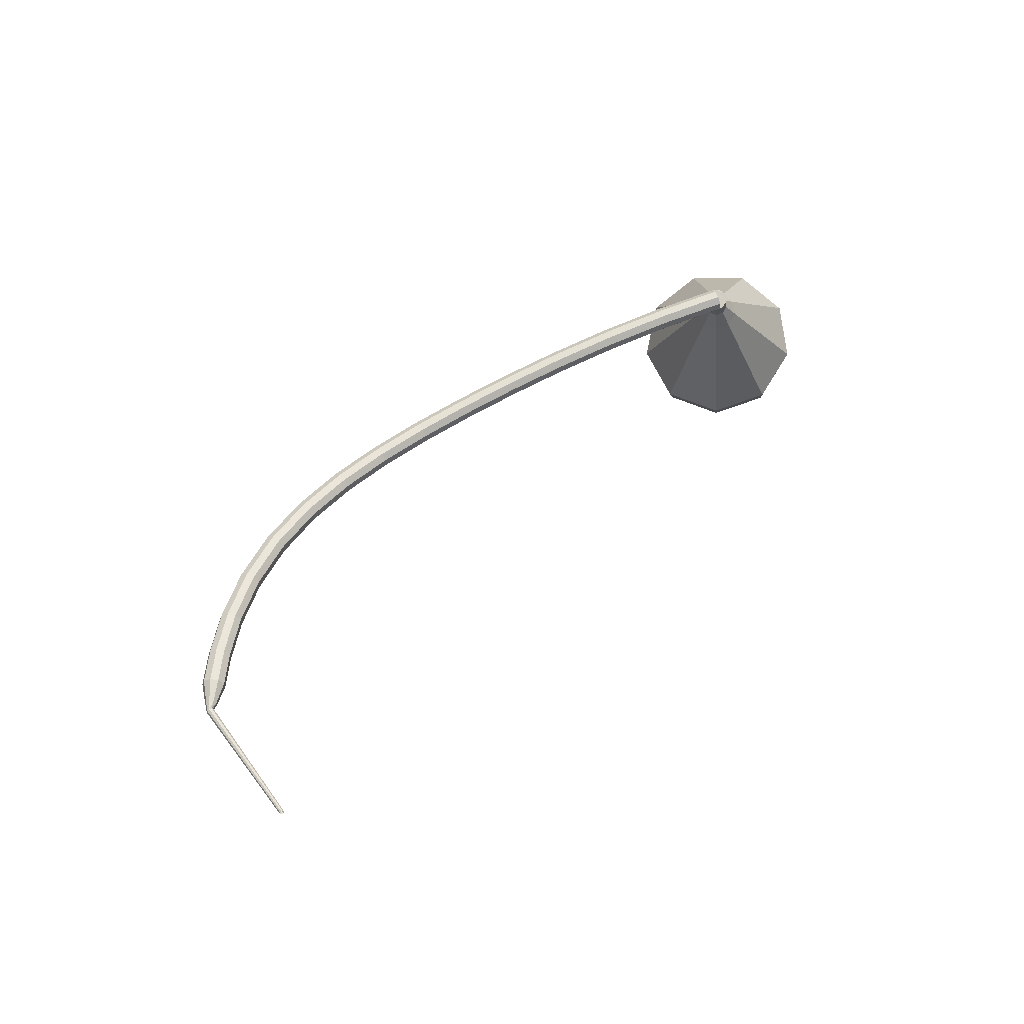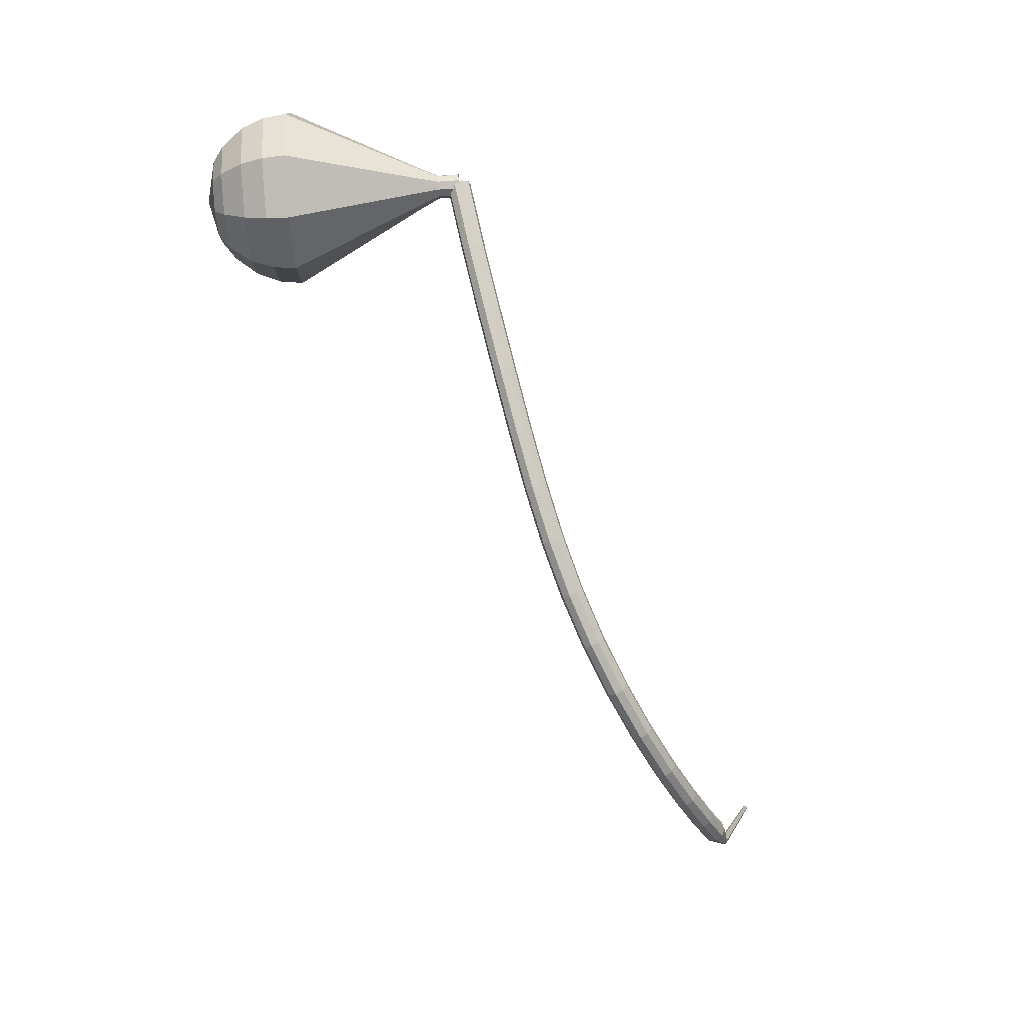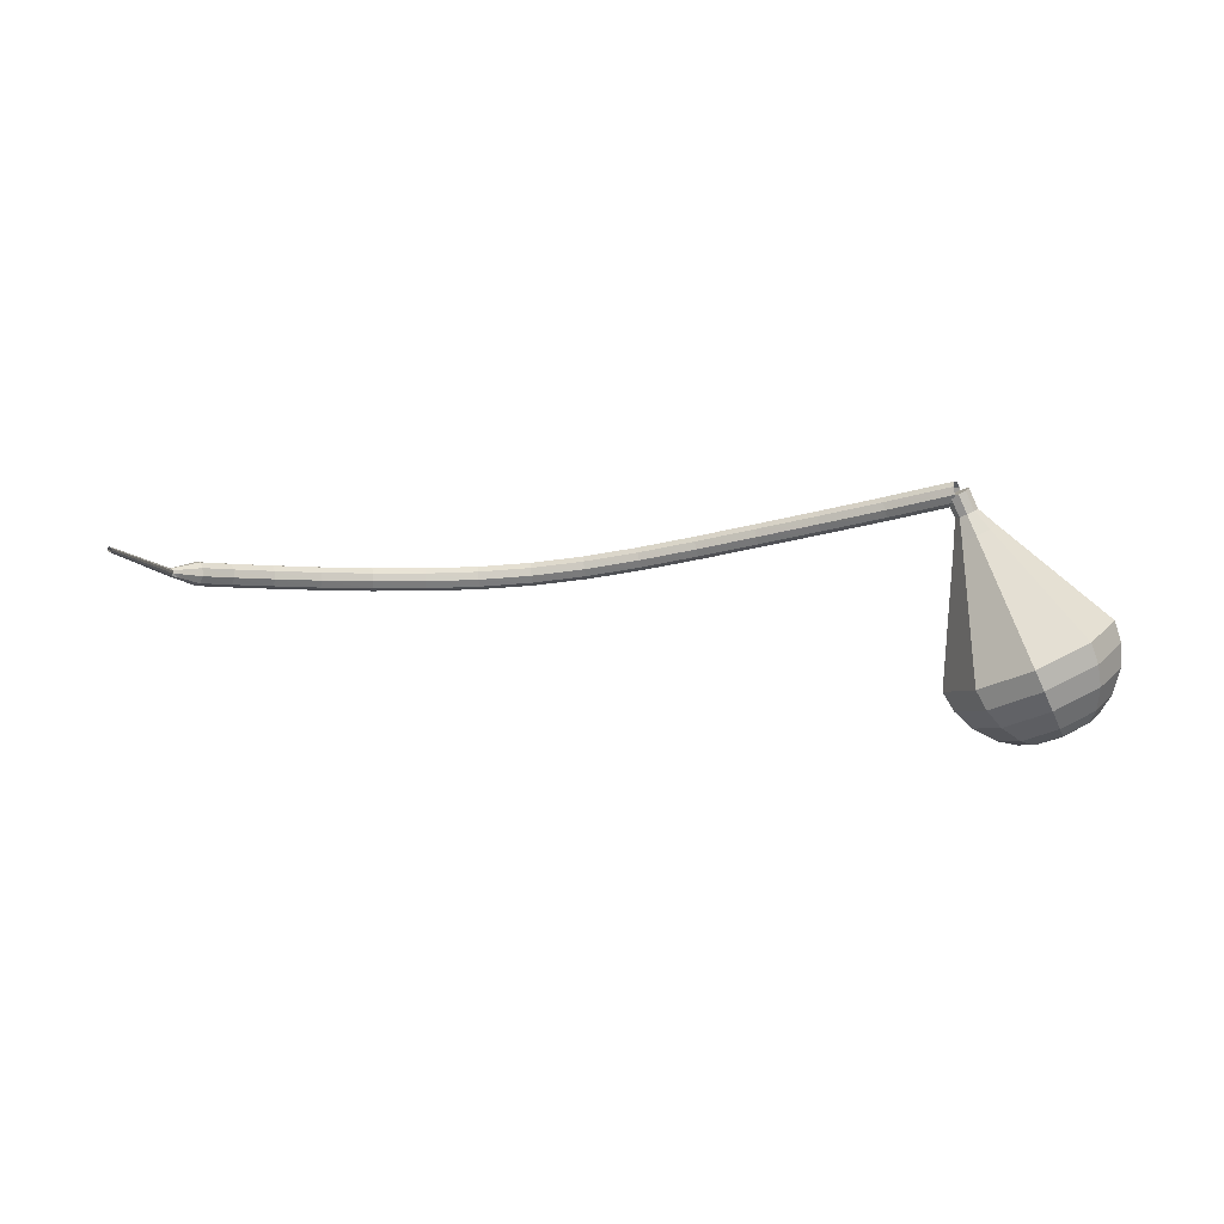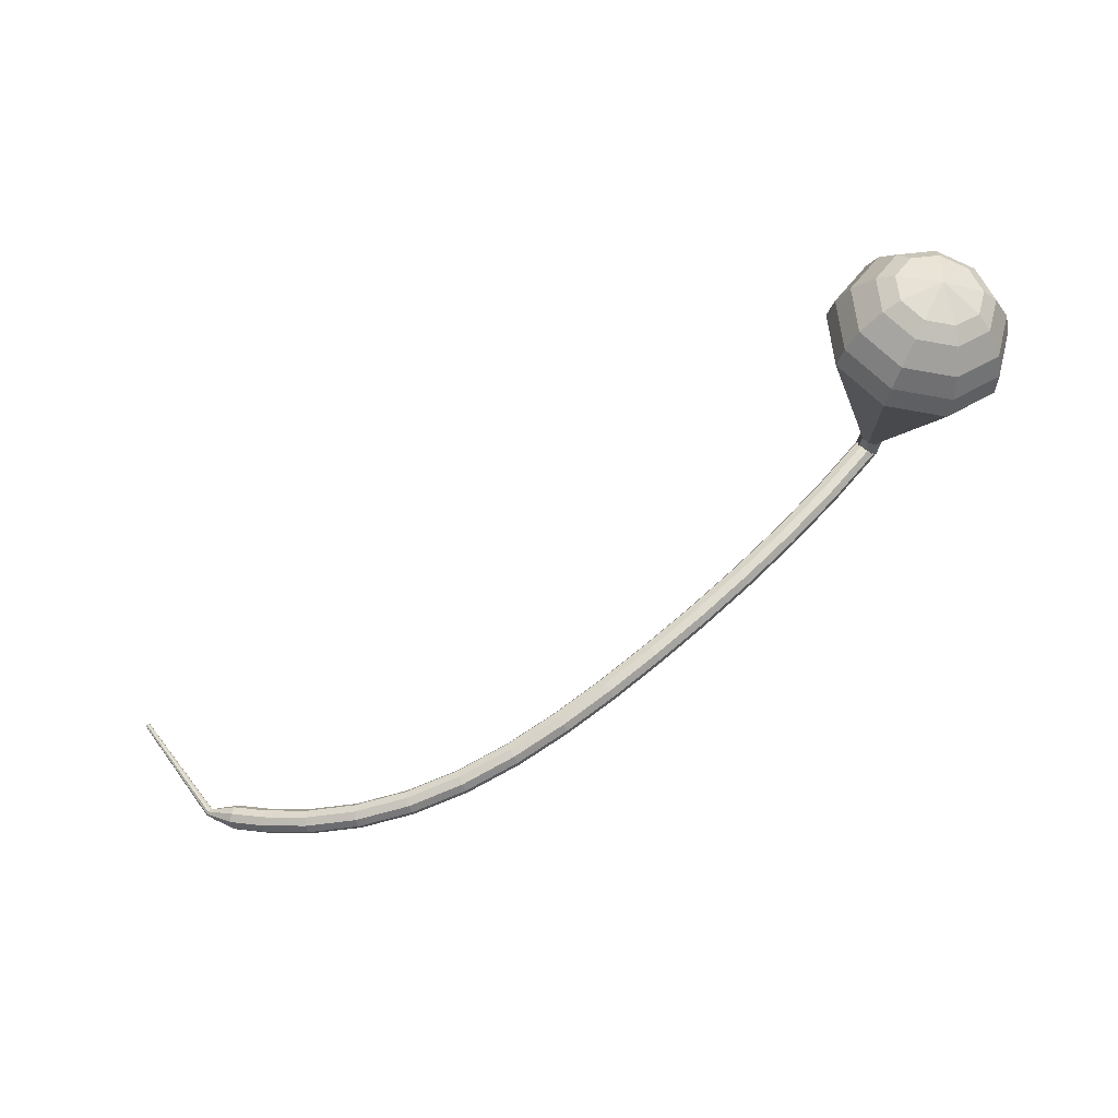
<metadata>
{"format":"obj","ext":"obj","renderer":"f3d","projection":"perspective","resolution":1024,"background":"white","views":[{"elev":50.8,"azim":109.5,"up":"+Z"},{"elev":-52.1,"azim":-59.0,"up":"+Y"},{"elev":-8.8,"azim":155.1,"up":"+Z"},{"elev":-36.3,"azim":-160.7,"up":"+Y"}]}
</metadata>
<code>
g tube1
v 214.9 118 159.5
v 215.1 118.2 158.9
v 215.5 118.6 158.6
v 216 119.1 158.7
v 216.4 119.3 159.2
v 216.5 119.2 159.9
v 216.2 118.9 160.4
v 215.7 118.4 160.5
v 215.2 118.1 160.2
v 214.9 118 159.5
v 218.7 113.4 158.8
v 218.8 113.6 158.2
v 219.2 114.1 157.8
v 219.8 114.5 157.9
v 220.1 114.7 158.5
v 220.2 114.7 159.1
v 219.9 114.3 159.7
v 219.4 113.9 159.8
v 218.9 113.5 159.4
v 218.7 113.4 158.8
v 222.5 109.2 158.1
v 222.6 109.4 157.4
v 223 109.9 157.1
v 223.5 110.3 157.2
v 223.9 110.6 157.7
v 223.9 110.5 158.4
v 223.7 110.2 158.9
v 223.2 109.7 159.1
v 222.7 109.3 158.7
v 222.5 109.2 158.1
v 226.3 105.3 157.4
v 226.4 105.5 156.7
v 226.8 106 156.4
v 227.3 106.5 156.5
v 227.6 106.7 157
v 227.7 106.7 157.7
v 227.4 106.3 158.2
v 227 105.8 158.3
v 226.5 105.4 158
v 226.3 105.3 157.4
v 230.1 101.7 156.6
v 230.2 102 156
v 230.6 102.4 155.7
v 231 102.9 155.8
v 231.4 103.2 156.3
v 231.4 103.1 157
v 231.2 102.7 157.5
v 230.8 102.2 157.6
v 230.3 101.8 157.3
v 230.1 101.7 156.6
v 233.9 98.4 156
v 233.9 98.63 155.3
v 234.3 99.11 155
v 234.7 99.61 155.1
v 235.1 99.91 155.6
v 235.1 99.85 156.3
v 234.9 99.47 156.8
v 234.5 98.95 156.9
v 234.1 98.52 156.6
v 233.9 98.4 156
v 237.6 95.37 155.4
v 237.7 95.6 154.8
v 238 96.09 154.4
v 238.5 96.62 154.5
v 238.8 96.94 155.1
v 238.8 96.9 155.7
v 238.6 96.52 156.3
v 238.2 95.97 156.4
v 237.8 95.52 156
v 237.6 95.37 155.4
v 241.5 92.67 155
v 241.6 92.89 154.3
v 241.9 93.41 154
v 242.2 93.97 154.1
v 242.5 94.32 154.6
v 242.6 94.3 155.3
v 242.4 93.9 155.8
v 242 93.33 156
v 241.7 92.84 155.6
v 241.5 92.67 155
v 245.6 90.36 154.7
v 245.7 90.58 154.1
v 245.9 91.12 153.7
v 246.2 91.72 153.9
v 246.4 92.1 154.4
v 246.5 92.09 155.1
v 246.3 91.68 155.6
v 246 91.08 155.7
v 245.7 90.55 155.4
v 245.6 90.36 154.7
v 249.9 88.53 154.5
v 250 88.75 153.9
v 250.2 89.32 153.6
v 250.4 89.96 153.7
v 250.5 90.37 154.2
v 250.6 90.36 154.9
v 250.4 89.94 155.4
v 250.2 89.3 155.5
v 250 88.74 155.2
v 249.9 88.53 154.5
v 254.5 87.31 154.4
v 254.5 87.54 153.8
v 254.6 88.13 153.4
v 254.7 88.79 153.5
v 254.8 89.22 154.1
v 254.9 89.22 154.7
v 254.8 88.78 155.3
v 254.7 88.12 155.4
v 254.6 87.54 155
v 254.5 87.31 154.4
v 259.1 86.8 154.2
v 259.1 87.03 153.6
v 259.1 87.63 153.3
v 259.1 88.3 153.4
v 259.2 88.74 153.9
v 259.2 88.74 154.6
v 259.2 88.3 155.1
v 259.2 87.62 155.2
v 259.1 87.03 154.9
v 259.1 86.8 154.2
v 263.5 86.95 154
v 263.4 87.18 153.4
v 263.3 87.77 153.1
v 263.3 88.44 153.2
v 263.3 88.88 153.7
v 263.3 88.89 154.4
v 263.4 88.45 154.9
v 263.4 87.78 155
v 263.5 87.19 154.7
v 263.5 86.95 154
v 267.3 87.58 153.8
v 267.2 87.8 153.2
v 267 88.37 152.8
v 266.9 89.03 153
v 266.9 89.47 153.5
v 266.9 89.48 154.2
v 267 89.06 154.7
v 267.2 88.4 154.8
v 267.3 87.81 154.5
v 267.3 87.58 153.8
v 270.2 88.34 153.6
v 270.1 88.55 153
v 269.9 89.12 152.6
v 269.7 89.77 152.8
v 269.7 90.2 153.3
v 269.7 90.21 154
v 269.9 89.8 154.5
v 270 89.15 154.6
v 270.2 88.58 154.3
v 270.2 88.34 153.6
v 271.9 89.4 153.5
v 271.8 89.5 153.2
v 271.7 89.78 153
v 271.6 90.1 153
v 271.6 90.32 153.3
v 271.6 90.32 153.7
v 271.7 90.12 153.9
v 271.8 89.8 154
v 271.9 89.52 153.8
v 271.9 89.4 153.5
v 272.6 89.88 153.4
v 272.5 89.92 153.2
v 272.4 90.04 153.1
v 272.2 90.18 153.1
v 272.1 90.27 153.3
v 272.1 90.27 153.5
v 272.2 90.19 153.7
v 272.4 90.05 153.8
v 272.6 89.93 153.6
v 272.6 89.88 153.4
v 279.4 99.71 153.1
v 279.3 99.74 153
v 279.3 99.8 153
v 279.1 99.88 153
v 279.1 99.93 153.1
v 279.1 99.94 153.2
v 279.1 99.89 153.3
v 279.3 99.81 153.3
v 279.4 99.74 153.3
v 279.4 99.71 153.1
f 1 2 12
f 12 11 1
f 2 3 13
f 13 12 2
f 3 4 14
f 14 13 3
f 4 5 15
f 15 14 4
f 5 6 16
f 16 15 5
f 6 7 17
f 17 16 6
f 7 8 18
f 18 17 7
f 8 9 19
f 19 18 8
f 9 10 20
f 20 19 9
f 11 12 22
f 22 21 11
f 12 13 23
f 23 22 12
f 13 14 24
f 24 23 13
f 14 15 25
f 25 24 14
f 15 16 26
f 26 25 15
f 16 17 27
f 27 26 16
f 17 18 28
f 28 27 17
f 18 19 29
f 29 28 18
f 19 20 30
f 30 29 19
f 21 22 32
f 32 31 21
f 22 23 33
f 33 32 22
f 23 24 34
f 34 33 23
f 24 25 35
f 35 34 24
f 25 26 36
f 36 35 25
f 26 27 37
f 37 36 26
f 27 28 38
f 38 37 27
f 28 29 39
f 39 38 28
f 29 30 40
f 40 39 29
f 31 32 42
f 42 41 31
f 32 33 43
f 43 42 32
f 33 34 44
f 44 43 33
f 34 35 45
f 45 44 34
f 35 36 46
f 46 45 35
f 36 37 47
f 47 46 36
f 37 38 48
f 48 47 37
f 38 39 49
f 49 48 38
f 39 40 50
f 50 49 39
f 41 42 52
f 52 51 41
f 42 43 53
f 53 52 42
f 43 44 54
f 54 53 43
f 44 45 55
f 55 54 44
f 45 46 56
f 56 55 45
f 46 47 57
f 57 56 46
f 47 48 58
f 58 57 47
f 48 49 59
f 59 58 48
f 49 50 60
f 60 59 49
f 51 52 62
f 62 61 51
f 52 53 63
f 63 62 52
f 53 54 64
f 64 63 53
f 54 55 65
f 65 64 54
f 55 56 66
f 66 65 55
f 56 57 67
f 67 66 56
f 57 58 68
f 68 67 57
f 58 59 69
f 69 68 58
f 59 60 70
f 70 69 59
f 61 62 72
f 72 71 61
f 62 63 73
f 73 72 62
f 63 64 74
f 74 73 63
f 64 65 75
f 75 74 64
f 65 66 76
f 76 75 65
f 66 67 77
f 77 76 66
f 67 68 78
f 78 77 67
f 68 69 79
f 79 78 68
f 69 70 80
f 80 79 69
f 71 72 82
f 82 81 71
f 72 73 83
f 83 82 72
f 73 74 84
f 84 83 73
f 74 75 85
f 85 84 74
f 75 76 86
f 86 85 75
f 76 77 87
f 87 86 76
f 77 78 88
f 88 87 77
f 78 79 89
f 89 88 78
f 79 80 90
f 90 89 79
f 81 82 92
f 92 91 81
f 82 83 93
f 93 92 82
f 83 84 94
f 94 93 83
f 84 85 95
f 95 94 84
f 85 86 96
f 96 95 85
f 86 87 97
f 97 96 86
f 87 88 98
f 98 97 87
f 88 89 99
f 99 98 88
f 89 90 100
f 100 99 89
f 91 92 102
f 102 101 91
f 92 93 103
f 103 102 92
f 93 94 104
f 104 103 93
f 94 95 105
f 105 104 94
f 95 96 106
f 106 105 95
f 96 97 107
f 107 106 96
f 97 98 108
f 108 107 97
f 98 99 109
f 109 108 98
f 99 100 110
f 110 109 99
f 101 102 112
f 112 111 101
f 102 103 113
f 113 112 102
f 103 104 114
f 114 113 103
f 104 105 115
f 115 114 104
f 105 106 116
f 116 115 105
f 106 107 117
f 117 116 106
f 107 108 118
f 118 117 107
f 108 109 119
f 119 118 108
f 109 110 120
f 120 119 109
f 111 112 122
f 122 121 111
f 112 113 123
f 123 122 112
f 113 114 124
f 124 123 113
f 114 115 125
f 125 124 114
f 115 116 126
f 126 125 115
f 116 117 127
f 127 126 116
f 117 118 128
f 128 127 117
f 118 119 129
f 129 128 118
f 119 120 130
f 130 129 119
f 121 122 132
f 132 131 121
f 122 123 133
f 133 132 122
f 123 124 134
f 134 133 123
f 124 125 135
f 135 134 124
f 125 126 136
f 136 135 125
f 126 127 137
f 137 136 126
f 127 128 138
f 138 137 127
f 128 129 139
f 139 138 128
f 129 130 140
f 140 139 129
f 131 132 142
f 142 141 131
f 132 133 143
f 143 142 132
f 133 134 144
f 144 143 133
f 134 135 145
f 145 144 134
f 135 136 146
f 146 145 135
f 136 137 147
f 147 146 136
f 137 138 148
f 148 147 137
f 138 139 149
f 149 148 138
f 139 140 150
f 150 149 139
f 141 142 152
f 152 151 141
f 142 143 153
f 153 152 142
f 143 144 154
f 154 153 143
f 144 145 155
f 155 154 144
f 145 146 156
f 156 155 145
f 146 147 157
f 157 156 146
f 147 148 158
f 158 157 147
f 148 149 159
f 159 158 148
f 149 150 160
f 160 159 149
f 151 152 162
f 162 161 151
f 152 153 163
f 163 162 152
f 153 154 164
f 164 163 153
f 154 155 165
f 165 164 154
f 155 156 166
f 166 165 155
f 156 157 167
f 167 166 156
f 157 158 168
f 168 167 157
f 158 159 169
f 169 168 158
f 159 160 170
f 170 169 159
f 161 162 172
f 172 171 161
f 162 163 173
f 173 172 162
f 163 164 174
f 174 173 163
f 164 165 175
f 175 174 164
f 165 166 176
f 176 175 165
f 166 167 177
f 177 176 166
f 167 168 178
f 178 177 167
f 168 169 179
f 179 178 168
f 169 170 180
f 180 179 169
v 215.8 117.7 159.5
v 216.4 117.9 159.2
v 216.6 118.6 159.1
v 216.4 119.2 159.1
v 215.9 119.6 159.4
v 215.3 119.6 159.7
v 214.9 119.1 160
v 214.9 118.4 160
v 215.2 117.8 159.8
v 215.8 117.7 159.5
v 215.6 119.6 159.5
v 216.2 119.5 159.2
v 216.6 118.9 159.1
v 216.5 118.2 159.1
v 216.1 117.7 159.4
v 215.5 117.7 159.7
v 215 118.1 159.9
v 214.8 118.7 160
v 215.1 119.4 159.8
v 215.6 119.6 159.5
v 214.8 119.6 158
v 215.4 119.4 157.7
v 215.7 118.8 157.5
v 215.7 118.1 157.6
v 215.3 117.7 157.8
v 214.7 117.6 158.1
v 214.2 118 158.4
v 214 118.7 158.4
v 214.2 119.3 158.3
v 214.8 119.6 158
v 213.9 120.4 156.4
v 215 120 155.8
v 215.6 119 155.5
v 215.6 117.7 155.6
v 214.8 116.8 156.1
v 213.6 116.7 156.7
v 212.7 117.4 157.2
v 212.4 118.7 157.3
v 212.8 119.8 157
v 213.9 120.4 156.4
v 212.9 121.2 154.8
v 214.6 120.7 154
v 215.6 119.1 153.5
v 215.5 117.2 153.7
v 214.3 115.9 154.4
v 212.6 115.7 155.3
v 211.2 116.8 156
v 210.7 118.7 156.1
v 211.4 120.4 155.7
v 212.9 121.2 154.8
v 212 122.1 153.3
v 214.2 121.4 152.1
v 215.5 119.3 151.5
v 215.4 116.7 151.7
v 213.8 114.9 152.7
v 211.6 114.7 153.9
v 209.7 116.2 154.8
v 209.1 118.7 155
v 210 121 154.4
v 212 122.1 153.3
v 210.1 123.8 150.1
v 213.4 122.8 148.4
v 215.4 119.6 147.5
v 215.2 115.8 147.8
v 212.9 113.1 149.2
v 209.5 112.7 151
v 206.7 114.9 152.4
v 205.7 118.7 152.8
v 207.1 122.1 151.8
v 210.1 123.8 150.1
v 208.3 125.5 147
v 212.7 124.1 144.7
v 215.3 119.9 143.5
v 215.1 114.8 143.9
v 211.9 111.2 145.8
v 207.4 110.8 148.2
v 203.7 113.7 150.1
v 202.4 118.7 150.5
v 204.2 123.3 149.3
v 208.3 125.5 147
v 207.4 125.1 145.3
v 211.7 123.8 143.1
v 214.3 119.8 142
v 214 114.8 142.4
v 211 111.3 144.2
v 206.6 110.9 146.5
v 203 113.8 148.3
v 201.7 118.6 148.7
v 203.5 123.1 147.6
v 207.4 125.1 145.3
v 206.6 124.3 143.7
v 210.4 123.1 141.7
v 212.7 119.5 140.7
v 212.5 115.1 141
v 209.8 111.9 142.6
v 205.9 111.6 144.8
v 202.6 114.1 146.4
v 201.5 118.4 146.7
v 203.1 122.4 145.7
v 206.6 124.3 143.7
v 205.9 122.7 142
v 208.8 121.8 140.5
v 210.5 119 139.7
v 210.3 115.6 140
v 208.3 113.2 141.2
v 205.3 113 142.9
v 202.8 114.9 144.1
v 202 118.2 144.4
v 203.2 121.3 143.6
v 205.9 122.7 142
v 205.6 121.3 141.2
v 207.7 120.7 140.1
v 209 118.6 139.5
v 208.8 116.2 139.7
v 207.3 114.4 140.6
v 205.1 114.2 141.8
v 203.3 115.6 142.7
v 202.7 118 142.9
v 203.6 120.3 142.3
v 205.6 121.3 141.2
v 205.5 117.7 140.4
v 205.5 117.7 140.4
v 205.5 117.7 140.4
v 205.5 117.7 140.4
v 205.5 117.7 140.4
v 205.5 117.7 140.4
v 205.5 117.7 140.4
v 205.5 117.7 140.4
v 205.5 117.7 140.4
v 205.5 117.7 140.4
f 181 182 192
f 192 191 181
f 182 183 193
f 193 192 182
f 183 184 194
f 194 193 183
f 184 185 195
f 195 194 184
f 185 186 196
f 196 195 185
f 186 187 197
f 197 196 186
f 187 188 198
f 198 197 187
f 188 189 199
f 199 198 188
f 189 190 200
f 200 199 189
f 191 192 202
f 202 201 191
f 192 193 203
f 203 202 192
f 193 194 204
f 204 203 193
f 194 195 205
f 205 204 194
f 195 196 206
f 206 205 195
f 196 197 207
f 207 206 196
f 197 198 208
f 208 207 197
f 198 199 209
f 209 208 198
f 199 200 210
f 210 209 199
f 201 202 212
f 212 211 201
f 202 203 213
f 213 212 202
f 203 204 214
f 214 213 203
f 204 205 215
f 215 214 204
f 205 206 216
f 216 215 205
f 206 207 217
f 217 216 206
f 207 208 218
f 218 217 207
f 208 209 219
f 219 218 208
f 209 210 220
f 220 219 209
f 211 212 222
f 222 221 211
f 212 213 223
f 223 222 212
f 213 214 224
f 224 223 213
f 214 215 225
f 225 224 214
f 215 216 226
f 226 225 215
f 216 217 227
f 227 226 216
f 217 218 228
f 228 227 217
f 218 219 229
f 229 228 218
f 219 220 230
f 230 229 219
f 221 222 232
f 232 231 221
f 222 223 233
f 233 232 222
f 223 224 234
f 234 233 223
f 224 225 235
f 235 234 224
f 225 226 236
f 236 235 225
f 226 227 237
f 237 236 226
f 227 228 238
f 238 237 227
f 228 229 239
f 239 238 228
f 229 230 240
f 240 239 229
f 231 232 242
f 242 241 231
f 232 233 243
f 243 242 232
f 233 234 244
f 244 243 233
f 234 235 245
f 245 244 234
f 235 236 246
f 246 245 235
f 236 237 247
f 247 246 236
f 237 238 248
f 248 247 237
f 238 239 249
f 249 248 238
f 239 240 250
f 250 249 239
f 241 242 252
f 252 251 241
f 242 243 253
f 253 252 242
f 243 244 254
f 254 253 243
f 244 245 255
f 255 254 244
f 245 246 256
f 256 255 245
f 246 247 257
f 257 256 246
f 247 248 258
f 258 257 247
f 248 249 259
f 259 258 248
f 249 250 260
f 260 259 249
f 251 252 262
f 262 261 251
f 252 253 263
f 263 262 252
f 253 254 264
f 264 263 253
f 254 255 265
f 265 264 254
f 255 256 266
f 266 265 255
f 256 257 267
f 267 266 256
f 257 258 268
f 268 267 257
f 258 259 269
f 269 268 258
f 259 260 270
f 270 269 259
f 261 262 272
f 272 271 261
f 262 263 273
f 273 272 262
f 263 264 274
f 274 273 263
f 264 265 275
f 275 274 264
f 265 266 276
f 276 275 265
f 266 267 277
f 277 276 266
f 267 268 278
f 278 277 267
f 268 269 279
f 279 278 268
f 269 270 280
f 280 279 269
f 271 272 282
f 282 281 271
f 272 273 283
f 283 282 272
f 273 274 284
f 284 283 273
f 274 275 285
f 285 284 274
f 275 276 286
f 286 285 275
f 276 277 287
f 287 286 276
f 277 278 288
f 288 287 277
f 278 279 289
f 289 288 278
f 279 280 290
f 290 289 279
f 281 282 292
f 292 291 281
f 282 283 293
f 293 292 282
f 283 284 294
f 294 293 283
f 284 285 295
f 295 294 284
f 285 286 296
f 296 295 285
f 286 287 297
f 297 296 286
f 287 288 298
f 298 297 287
f 288 289 299
f 299 298 288
f 289 290 300
f 300 299 289
f 291 292 302
f 302 301 291
f 292 293 303
f 303 302 292
f 293 294 304
f 304 303 293
f 294 295 305
f 305 304 294
f 295 296 306
f 306 305 295
f 296 297 307
f 307 306 296
f 297 298 308
f 308 307 297
f 298 299 309
f 309 308 298
f 299 300 310
f 310 309 299
g

</code>
